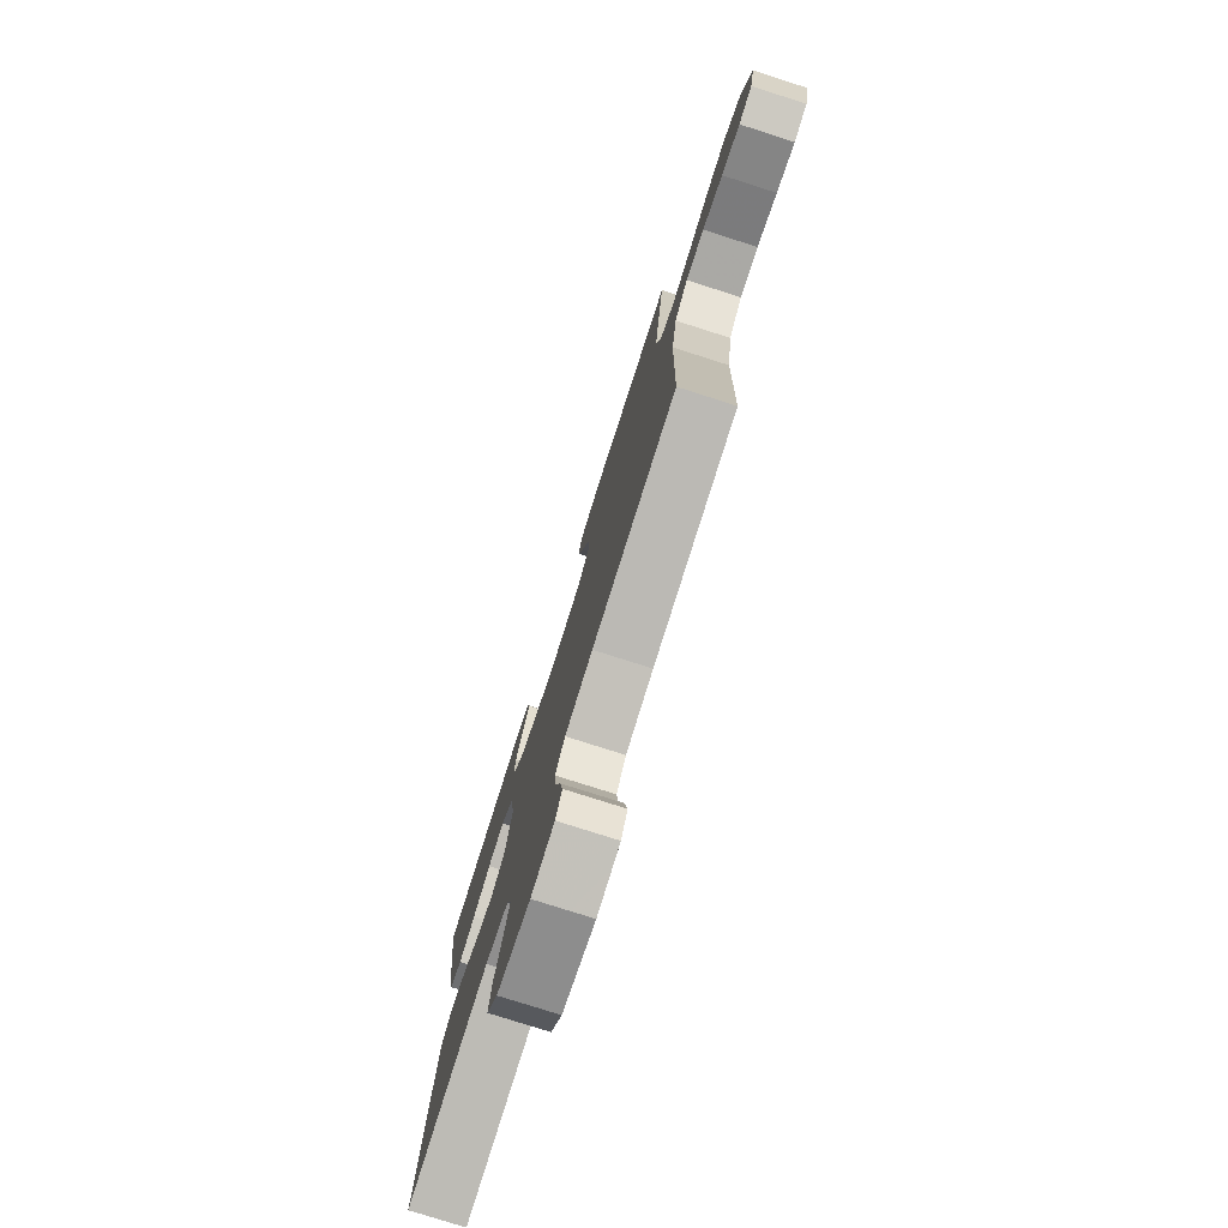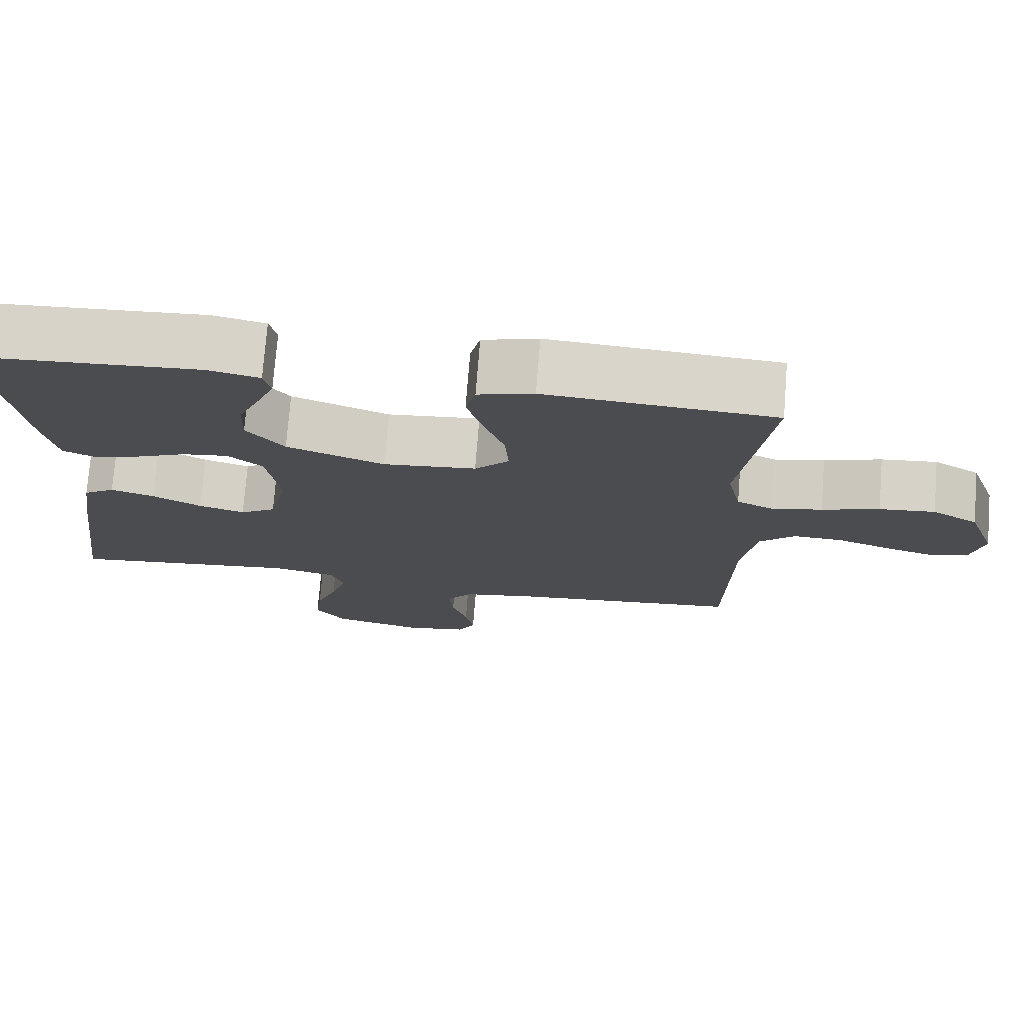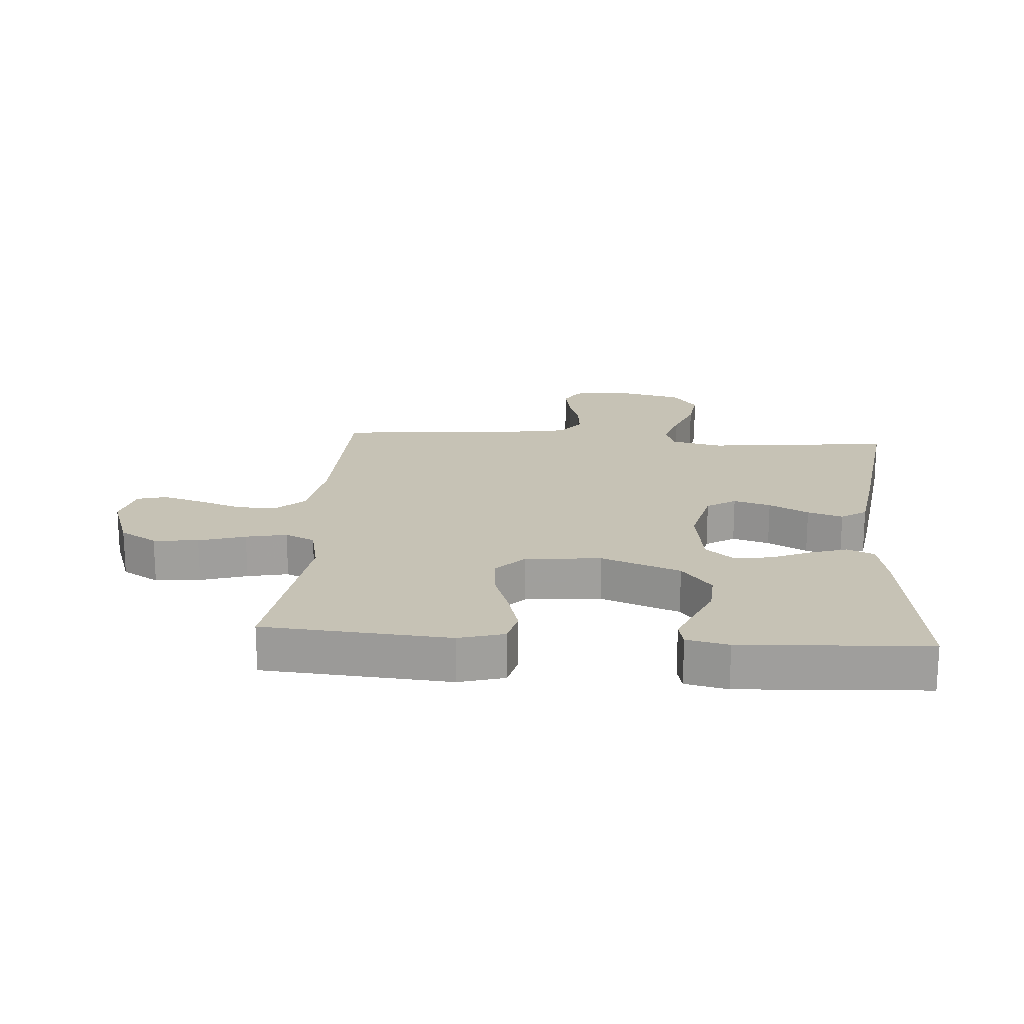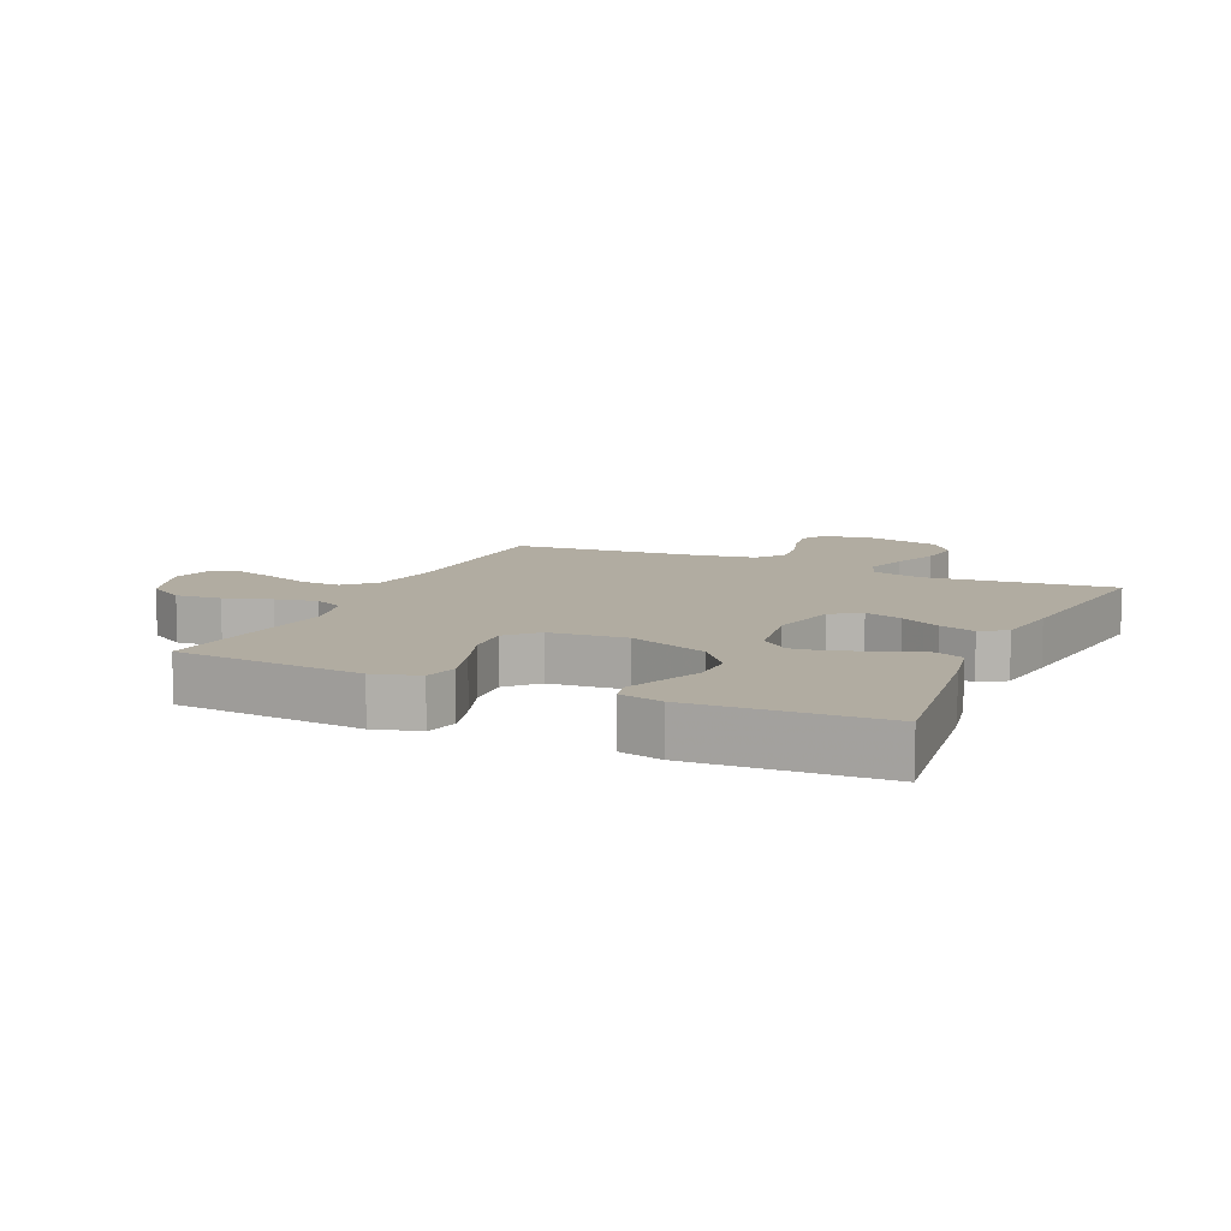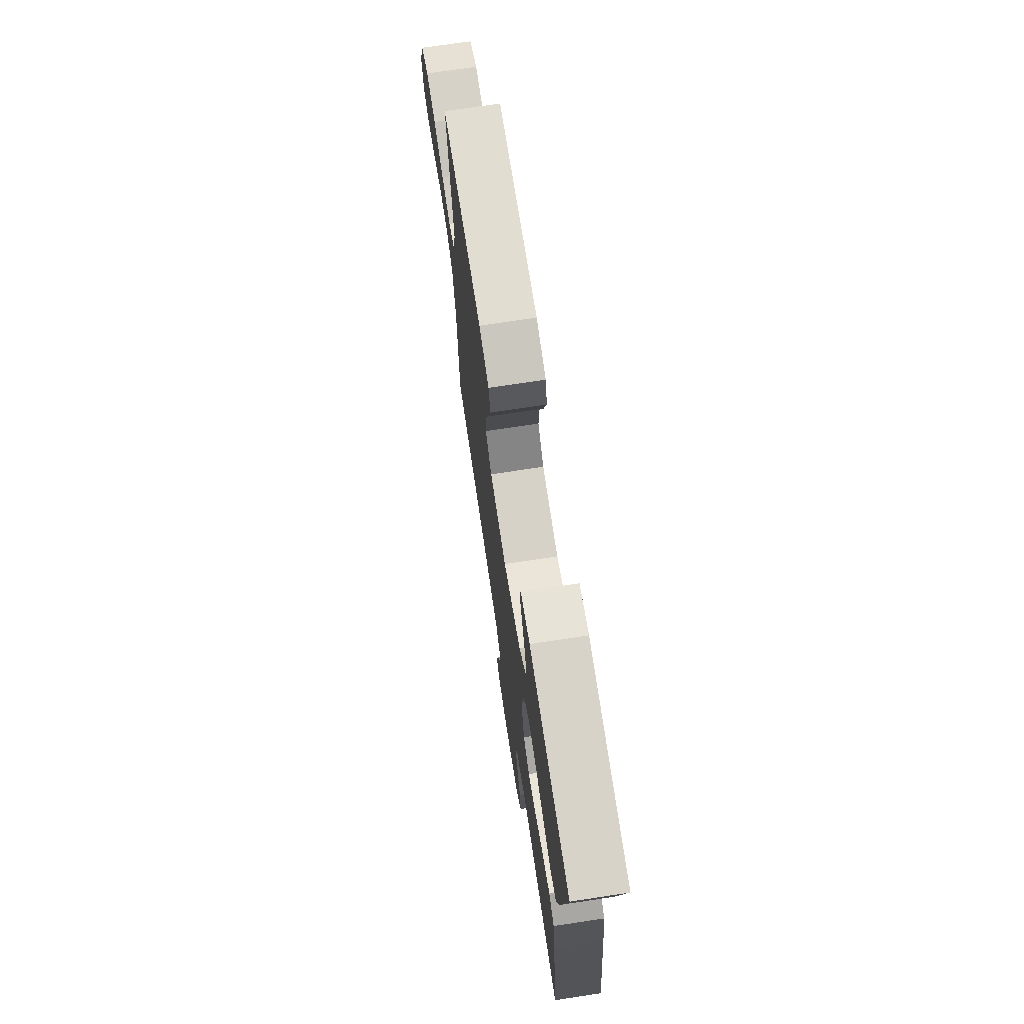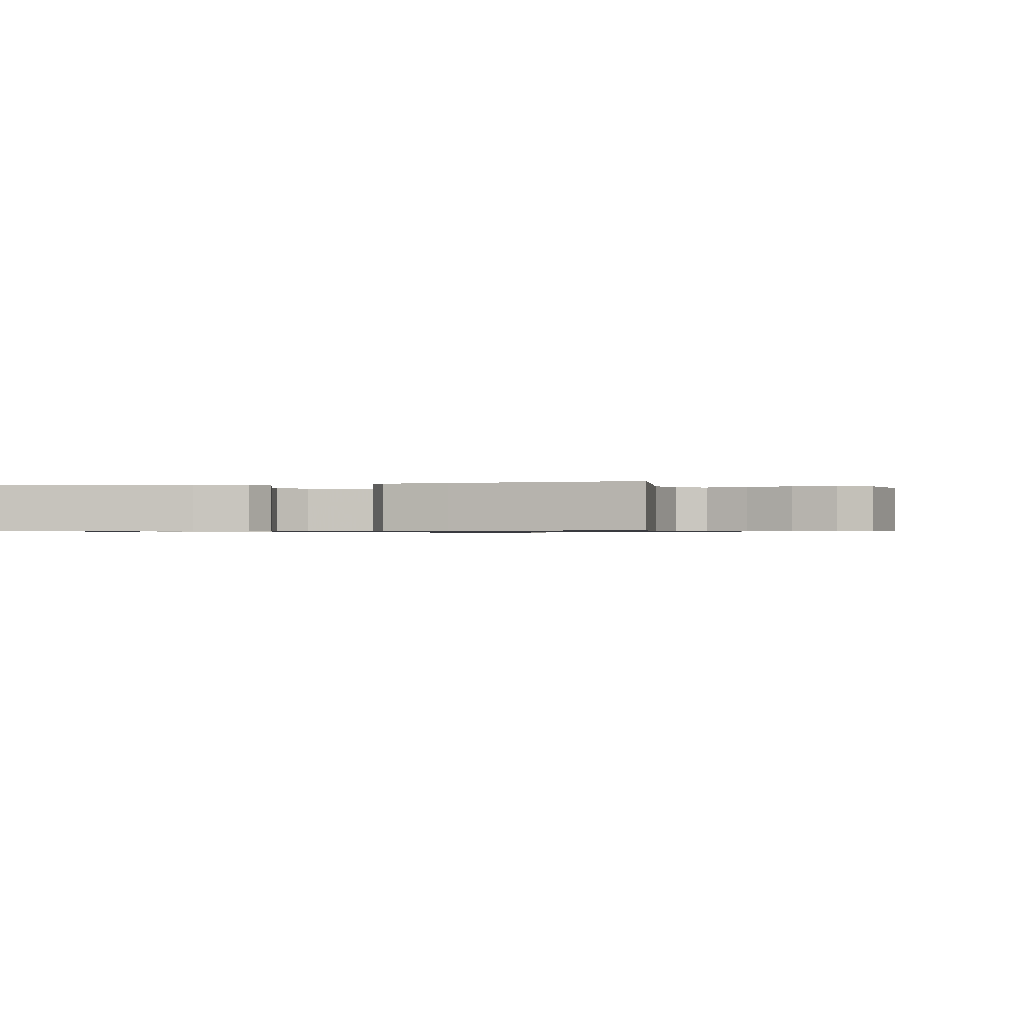
<metadata>
{"format":"obj","ext":"obj","renderer":"f3d","projection":"perspective","resolution":1024,"background":"white","views":[{"elev":-77.9,"azim":-107.7,"up":"+Z"},{"elev":74.7,"azim":-175.5,"up":"+Z"},{"elev":18.9,"azim":4.3,"up":"+Y"},{"elev":10.2,"azim":24.5,"up":"+Y"},{"elev":72.7,"azim":81.4,"up":"+Z"},{"elev":-0.7,"azim":102.9,"up":"+Y"}]}
</metadata>
<code>
v 0.5 0.07 -0.5
v 0.2 0.07 -0.467
v 0.117 0.07 -0.486
v 0.1 0.07 -0.534
v 0.121 0.07 -0.601
v 0.149 0.07 -0.674
v 0.158 0.07 -0.744
v 0.118 0.07 -0.798
v 0 0.07 -0.826
v -0.082 0.07 -0.812
v -0.105 0.07 -0.771
v -0.094 0.07 -0.712
v -0.074 0.07 -0.648
v -0.068 0.07 -0.589
v -0.102 0.07 -0.545
v -0.2 0.07 -0.528
v -0.5 0.07 -0.5
v -0.506 0.07 -0.2
v -0.525 0.07 -0.082
v -0.572 0.07 -0.038
v -0.637 0.07 -0.041
v -0.708 0.07 -0.066
v -0.773 0.07 -0.085
v -0.82 0.07 -0.072
v -0.837 0.07 0
v -0.8 0.07 0.104
v -0.74 0.07 0.14
v -0.667 0.07 0.133
v -0.592 0.07 0.109
v -0.526 0.07 0.095
v -0.478 0.07 0.117
v -0.46 0.07 0.2
v -0.5 0.07 0.5
v -0.2 0.07 0.522
v -0.127 0.07 0.501
v -0.114 0.07 0.448
v -0.135 0.07 0.375
v -0.162 0.07 0.298
v -0.167 0.07 0.228
v -0.122 0.07 0.181
v 0 0.07 0.169
v 0.128 0.07 0.217
v 0.177 0.07 0.278
v 0.174 0.07 0.345
v 0.146 0.07 0.409
v 0.123 0.07 0.464
v 0.132 0.07 0.503
v 0.2 0.07 0.518
v 0.5 0.07 0.5
v 0.459 0.07 0.2
v 0.442 0.07 0.116
v 0.398 0.07 0.097
v 0.338 0.07 0.116
v 0.273 0.07 0.144
v 0.213 0.07 0.152
v 0.168 0.07 0.114
v 0.15 0.07 0
v 0.175 0.07 -0.108
v 0.222 0.07 -0.138
v 0.282 0.07 -0.12
v 0.346 0.07 -0.086
v 0.403 0.07 -0.068
v 0.444 0.07 -0.095
v 0.46 0.07 -0.2
v 0.5 0 -0.5
v 0.2 0 -0.467
v 0.117 0 -0.486
v 0.1 0 -0.534
v 0.121 0 -0.601
v 0.149 0 -0.674
v 0.158 0 -0.744
v 0.118 0 -0.798
v 0 0 -0.826
v -0.082 0 -0.812
v -0.105 0 -0.771
v -0.094 0 -0.712
v -0.074 0 -0.648
v -0.068 0 -0.589
v -0.102 0 -0.545
v -0.2 0 -0.528
v -0.5 0 -0.5
v -0.506 0 -0.2
v -0.525 0 -0.082
v -0.572 0 -0.038
v -0.637 0 -0.041
v -0.708 0 -0.066
v -0.773 0 -0.085
v -0.82 0 -0.072
v -0.837 0 0
v -0.8 0 0.104
v -0.74 0 0.14
v -0.667 0 0.133
v -0.592 0 0.109
v -0.526 0 0.095
v -0.478 0 0.117
v -0.46 0 0.2
v -0.5 0 0.5
v -0.2 0 0.522
v -0.127 0 0.501
v -0.114 0 0.448
v -0.135 0 0.375
v -0.162 0 0.298
v -0.167 0 0.228
v -0.122 0 0.181
v 0 0 0.169
v 0.128 0 0.217
v 0.177 0 0.278
v 0.174 0 0.345
v 0.146 0 0.409
v 0.123 0 0.464
v 0.132 0 0.503
v 0.2 0 0.518
v 0.5 0 0.5
v 0.459 0 0.2
v 0.442 0 0.116
v 0.398 0 0.097
v 0.338 0 0.116
v 0.273 0 0.144
v 0.213 0 0.152
v 0.168 0 0.114
v 0.15 0 0
v 0.175 0 -0.108
v 0.222 0 -0.138
v 0.282 0 -0.12
v 0.346 0 -0.086
v 0.403 0 -0.068
v 0.444 0 -0.095
v 0.46 0 -0.2
f 63 64 1 2
f 60 61 62 63
f 59 60 63 2
f 58 59 2 3
f 57 58 3 4
f 51 52 53 54
f 49 50 51 54
f 49 54 55
f 48 49 55 56
f 44 45 46 47
f 44 47 48
f 43 44 48
f 35 36 37 38
f 33 34 35 38
f 32 33 38 39
f 31 32 39 40
f 26 27 28 29
f 26 29 30
f 25 26 30
f 24 25 30
f 21 22 23 24
f 21 24 30 31
f 16 17 18
f 15 16 18 19
f 10 11 12 13
f 10 13 14
f 9 10 14
f 8 9 14
f 5 6 7 8
f 4 5 8 14
f 57 4 14 15
f 43 48 56
f 42 43 56 57
f 41 42 57 15
f 20 21 31 40
f 19 20 40 41
f 15 19 41
f 66 65 128 127
f 127 126 125 124
f 66 127 124 123
f 67 66 123 122
f 68 67 122 121
f 118 117 116 115
f 118 115 114 113
f 119 118 113
f 120 119 113 112
f 111 110 109 108
f 112 111 108
f 112 108 107
f 102 101 100 99
f 102 99 98 97
f 103 102 97 96
f 104 103 96 95
f 93 92 91 90
f 94 93 90
f 94 90 89
f 94 89 88
f 88 87 86 85
f 95 94 88 85
f 82 81 80
f 83 82 80 79
f 77 76 75 74
f 78 77 74
f 78 74 73
f 78 73 72
f 72 71 70 69
f 78 72 69 68
f 79 78 68 121
f 120 112 107
f 121 120 107 106
f 79 121 106 105
f 104 95 85 84
f 105 104 84 83
f 105 83 79
f 1 65 66 2
f 2 66 67 3
f 3 67 68 4
f 4 68 69 5
f 5 69 70 6
f 6 70 71 7
f 7 71 72 8
f 8 72 73 9
f 9 73 74 10
f 10 74 75 11
f 11 75 76 12
f 12 76 77 13
f 13 77 78 14
f 14 78 79 15
f 15 79 80 16
f 16 80 81 17
f 17 81 82 18
f 18 82 83 19
f 19 83 84 20
f 20 84 85 21
f 21 85 86 22
f 22 86 87 23
f 23 87 88 24
f 24 88 89 25
f 25 89 90 26
f 26 90 91 27
f 27 91 92 28
f 28 92 93 29
f 29 93 94 30
f 30 94 95 31
f 31 95 96 32
f 32 96 97 33
f 33 97 98 34
f 34 98 99 35
f 35 99 100 36
f 36 100 101 37
f 37 101 102 38
f 38 102 103 39
f 39 103 104 40
f 40 104 105 41
f 41 105 106 42
f 42 106 107 43
f 43 107 108 44
f 44 108 109 45
f 45 109 110 46
f 46 110 111 47
f 47 111 112 48
f 48 112 113 49
f 49 113 114 50
f 50 114 115 51
f 51 115 116 52
f 52 116 117 53
f 53 117 118 54
f 54 118 119 55
f 55 119 120 56
f 56 120 121 57
f 57 121 122 58
f 58 122 123 59
f 59 123 124 60
f 60 124 125 61
f 61 125 126 62
f 62 126 127 63
f 63 127 128 64
f 64 128 65 1

</code>
